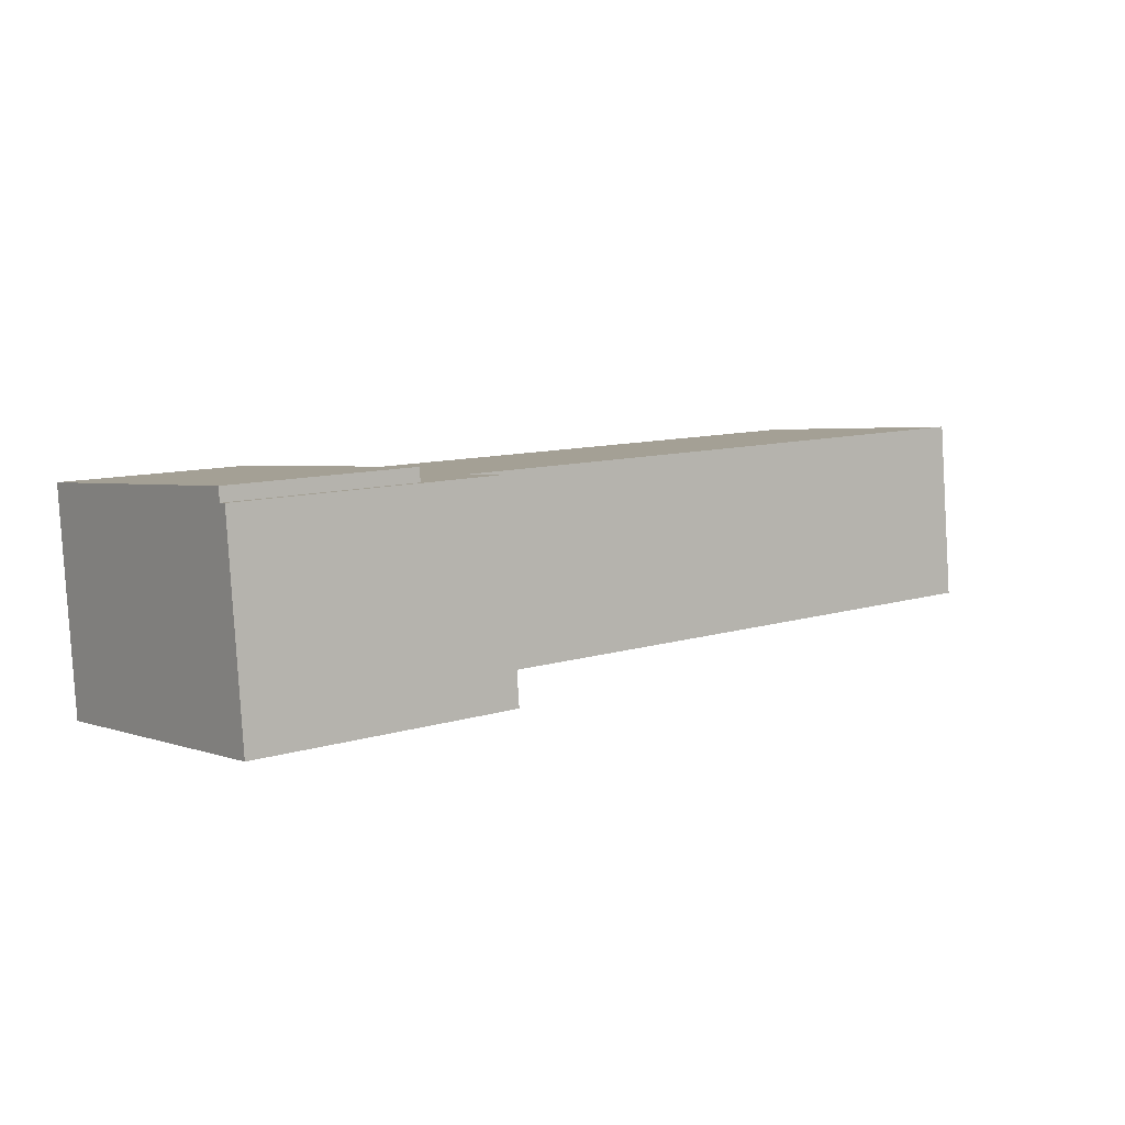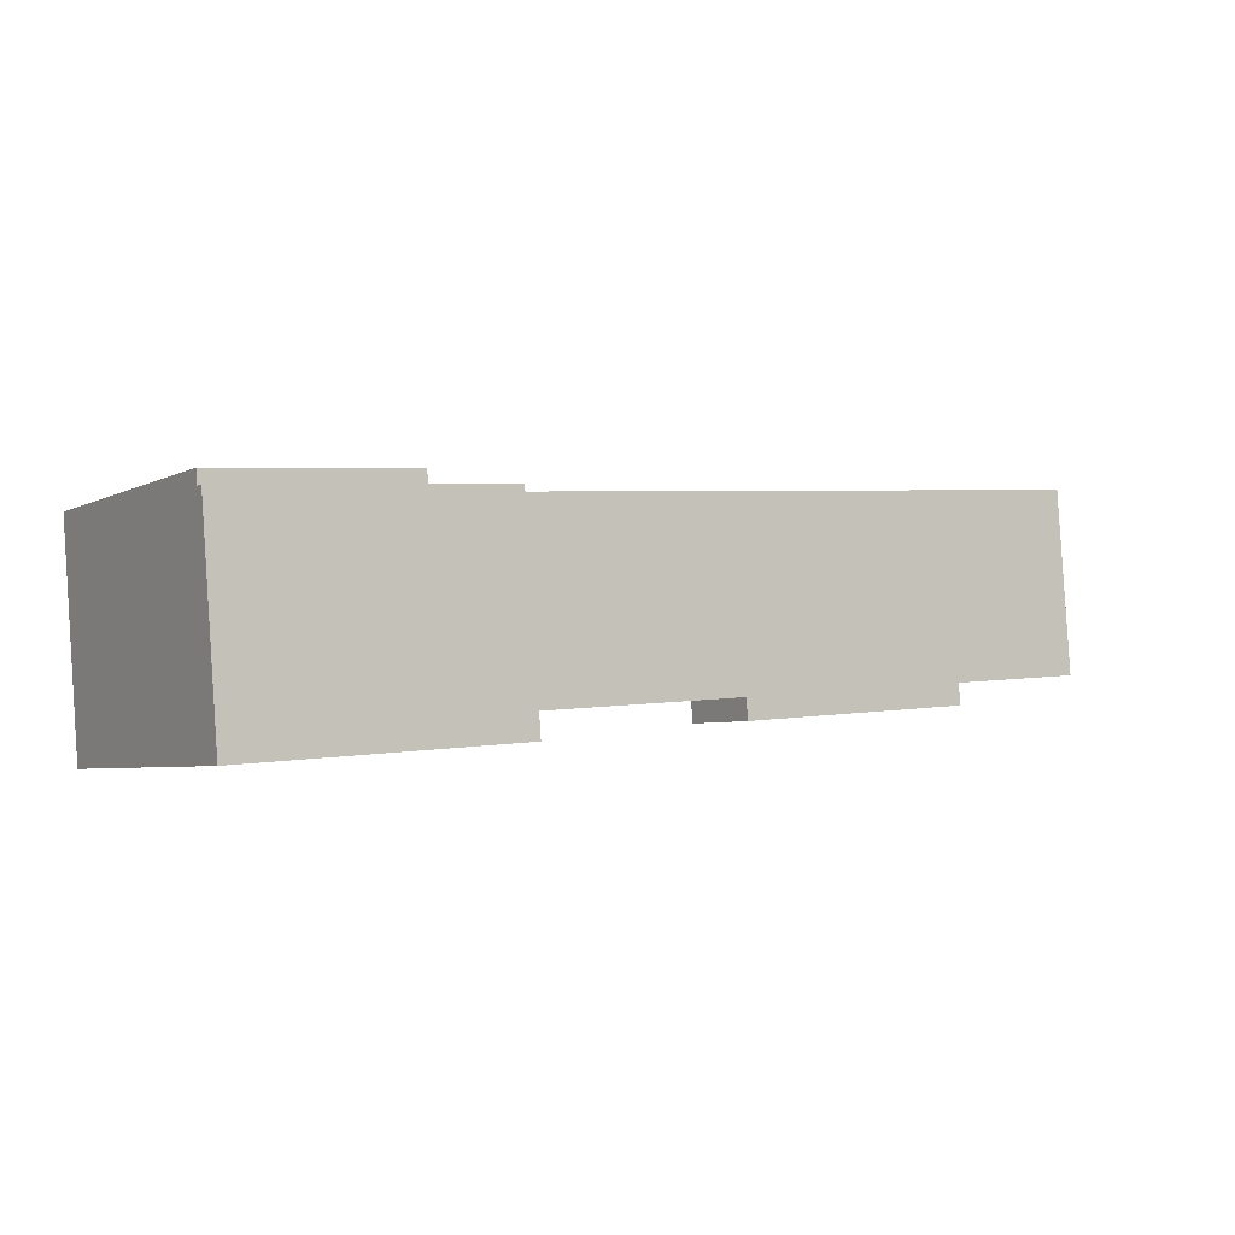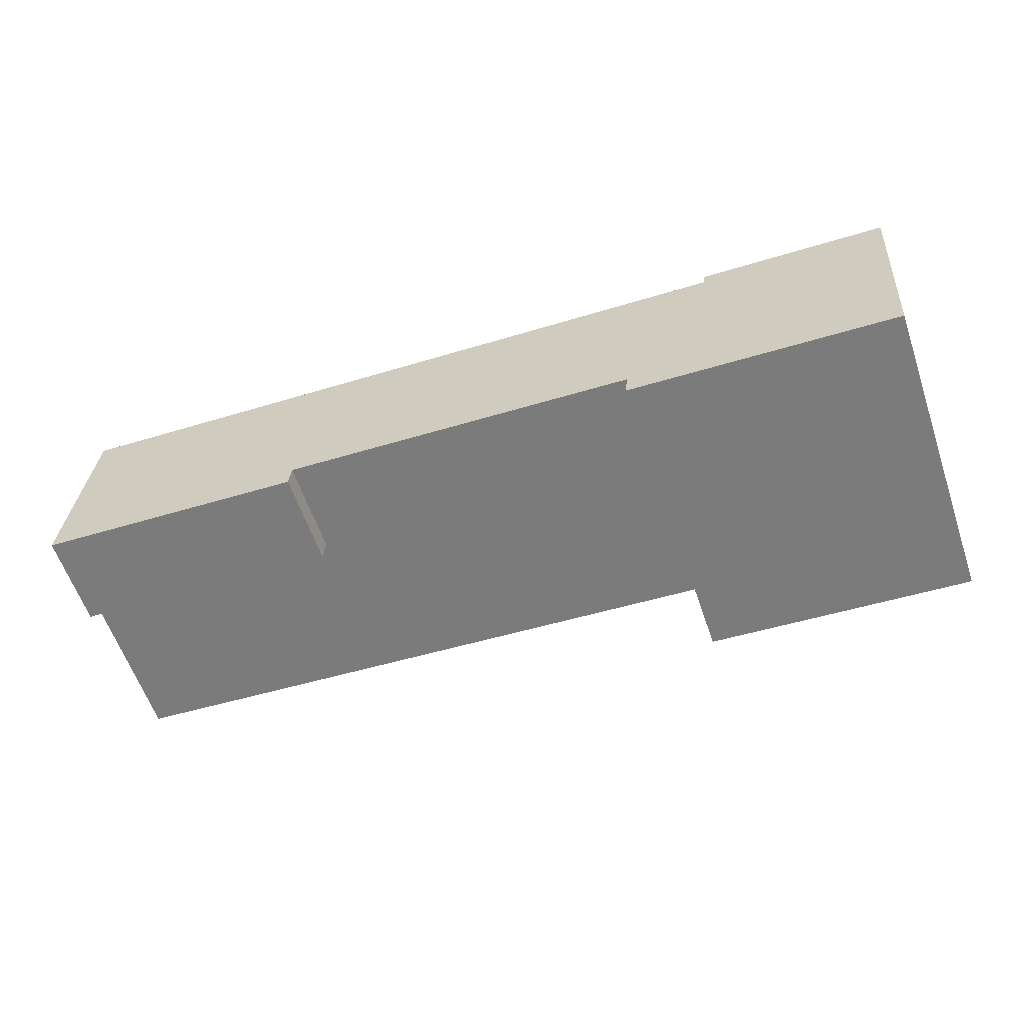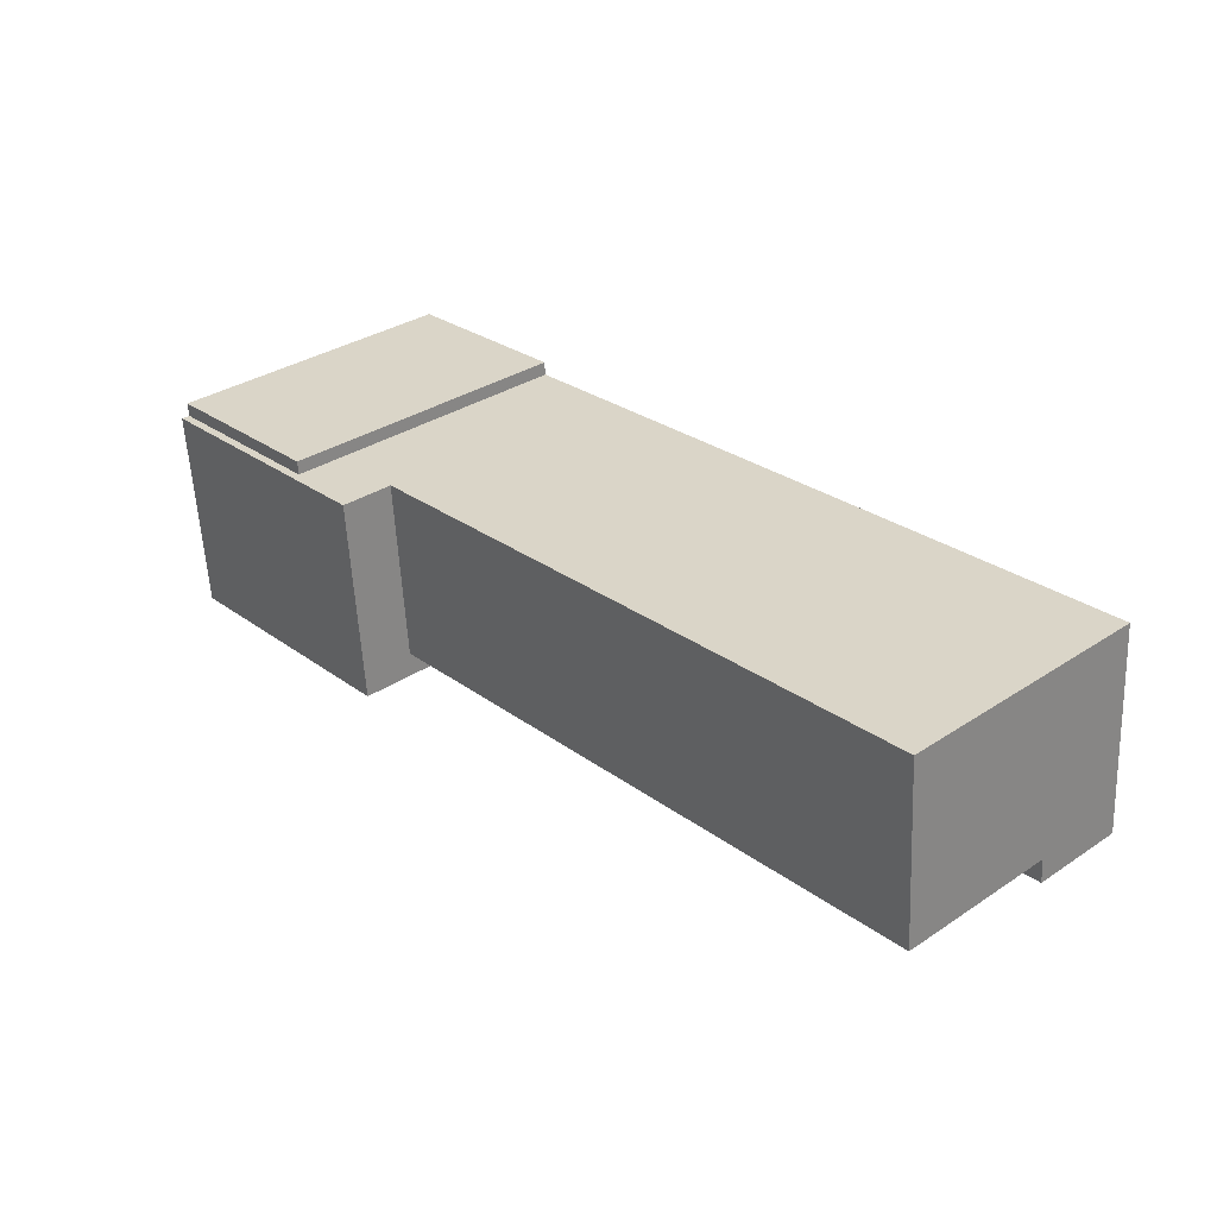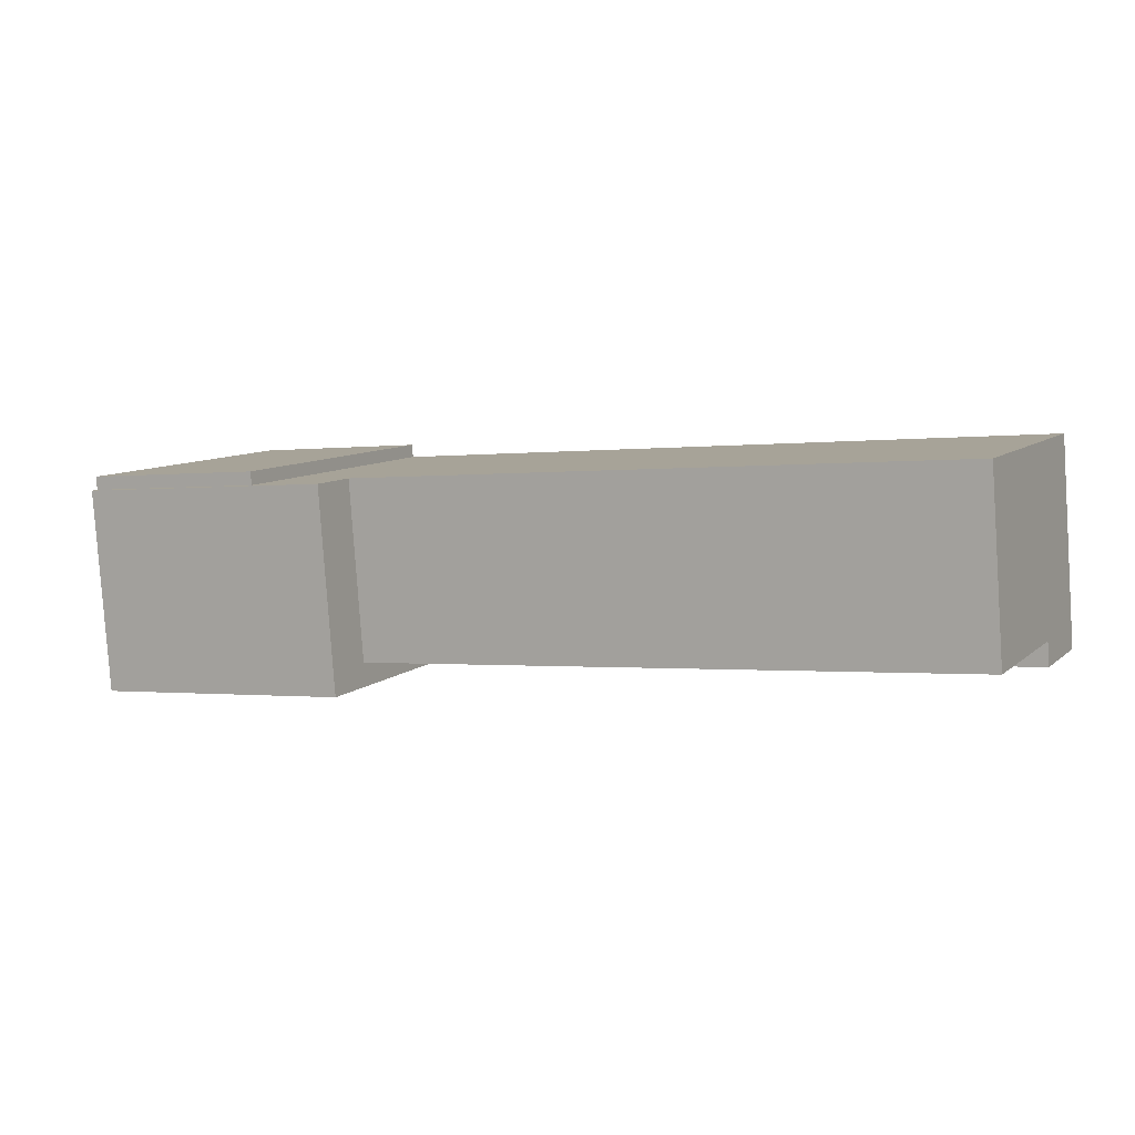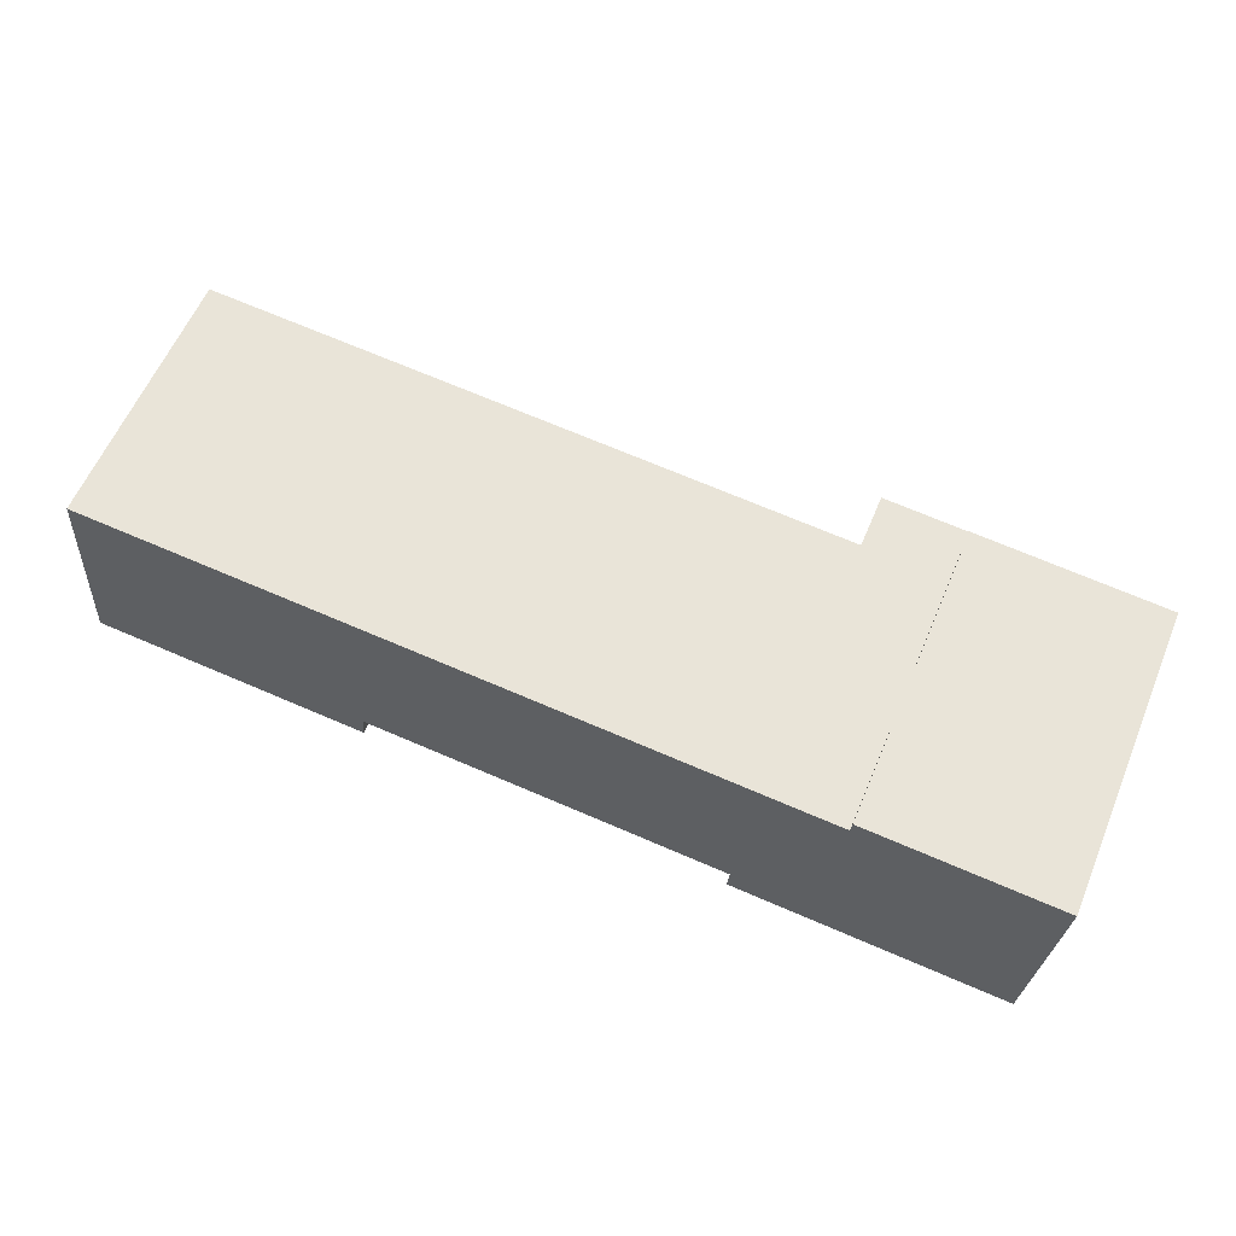
<metadata>
{"format":"obj","ext":"obj","renderer":"f3d","projection":"perspective","resolution":1024,"background":"white","views":[{"elev":3.0,"azim":141.7,"up":"+Z"},{"elev":-4.5,"azim":147.5,"up":"+Z"},{"elev":-60.4,"azim":18.9,"up":"+Z"},{"elev":33.6,"azim":-131.9,"up":"+Z"},{"elev":9.0,"azim":-153.3,"up":"+Z"},{"elev":59.9,"azim":22.7,"up":"+Z"}]}
</metadata>
<code>
v  10.76 -4.222e-16 6.894
v  23.69 5.619e-17 -0.9177
v  24.21 -3.588e-16 5.86
v  10.24 -7.124e-18 0.1163
v  0.5897 -4.7e-16 7.676
v  10.17 4.783e-17 -0.7811
v  0 0 0
v  0.06896 -5.496e-17 0.8975
v  27.33 -3.749e-16 6.123
v  33.89 1.042e-16 -1.701
v  34.45 -3.414e-16 5.576
v  33.82 1.591e-16 -2.599
v  27.29 -3.444e-16 5.624
v  23.62 1.111e-16 -1.815
v  27.33 11.32 6.123
v  34.41 11.32 5.077
v  27.29 11.32 5.624
v  34.45 11.32 5.576
v  10.24 3.54 0.1162
v  7.553e-05 3.54 -0.0001119
v  0.0691 3.54 0.8974
v  10.17 3.54 -0.7813
v  33.82 11.63 -2.599
v  24.21 11.63 5.86
v  34.41 11.63 5.077
v  23.63 11.63 -1.816
v  0.59 9.622 7.675
v  23.69 9.622 -0.918
v  0.06923 9.622 0.8972
v  24.21 9.622 5.86
v  24.21 11.32 5.86
v  0.5899 3.54 7.676
v  33.82 11.32 -2.599
v  33.82 9.622 -2.599
v  34.45 9.622 5.576
v  23.63 11.32 -1.816
v  23.63 9.622 -1.815
v  23.69 3.54 -0.9178
g defaultobject
f 1 2 3
f 2 1 4
f 4 1 5
f 4 5 6
f 6 5 7
f 7 5 8
f 9 10 11
f 10 9 12
f 12 9 13
f 12 13 14
f 14 13 3
f 14 3 2
f 15 16 17
f 16 15 18
f 19 20 21
f 20 19 22
f 23 24 25
f 24 23 26
f 27 28 29
f 28 27 30
f 6 19 4
f 19 6 22
f 6 20 22
f 20 6 7
f 25 17 16
f 17 25 24
f 17 24 31
f 17 3 13
f 3 17 1
f 1 17 30
f 1 30 5
f 30 17 31
f 30 32 5
f 32 30 27
f 25 33 23
f 33 25 34
f 34 25 12
f 12 25 10
f 10 25 16
f 10 16 11
f 11 16 35
f 35 16 18
f 32 8 5
f 8 32 27
f 8 27 7
f 7 27 21
f 21 27 29
f 20 7 21
f 31 28 30
f 28 31 24
f 28 24 26
f 28 26 36
f 28 36 37
f 38 14 2
f 14 38 37
f 37 38 28
f 33 26 23
f 26 33 34
f 26 34 12
f 26 12 14
f 26 14 36
f 36 14 37
f 4 38 2
f 38 4 28
f 28 4 19
f 28 19 29
f 29 19 21
f 13 15 17
f 15 13 9
f 11 15 9
f 15 11 35
f 15 35 18

</code>
